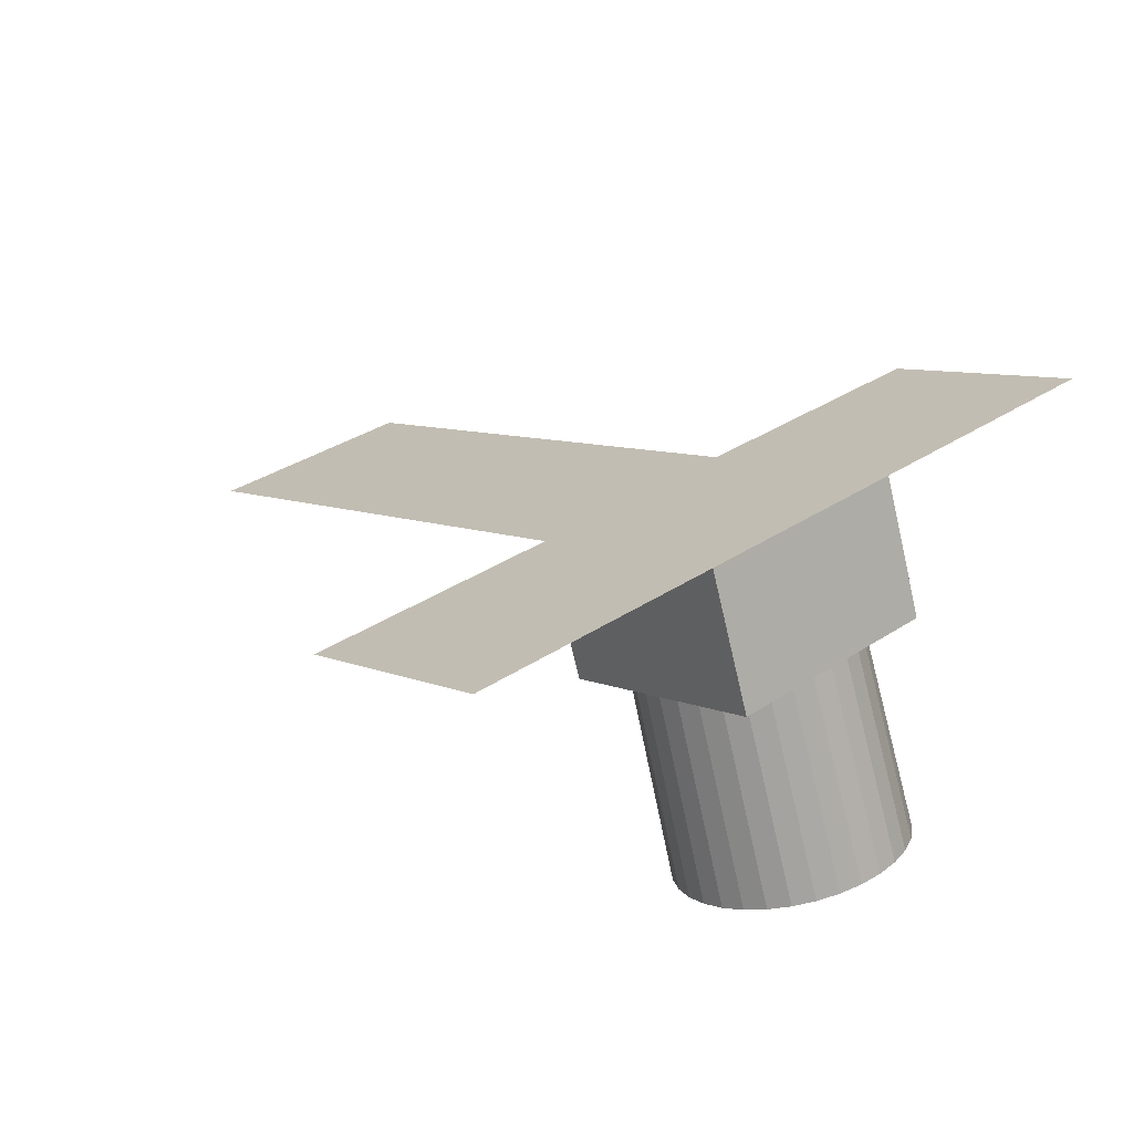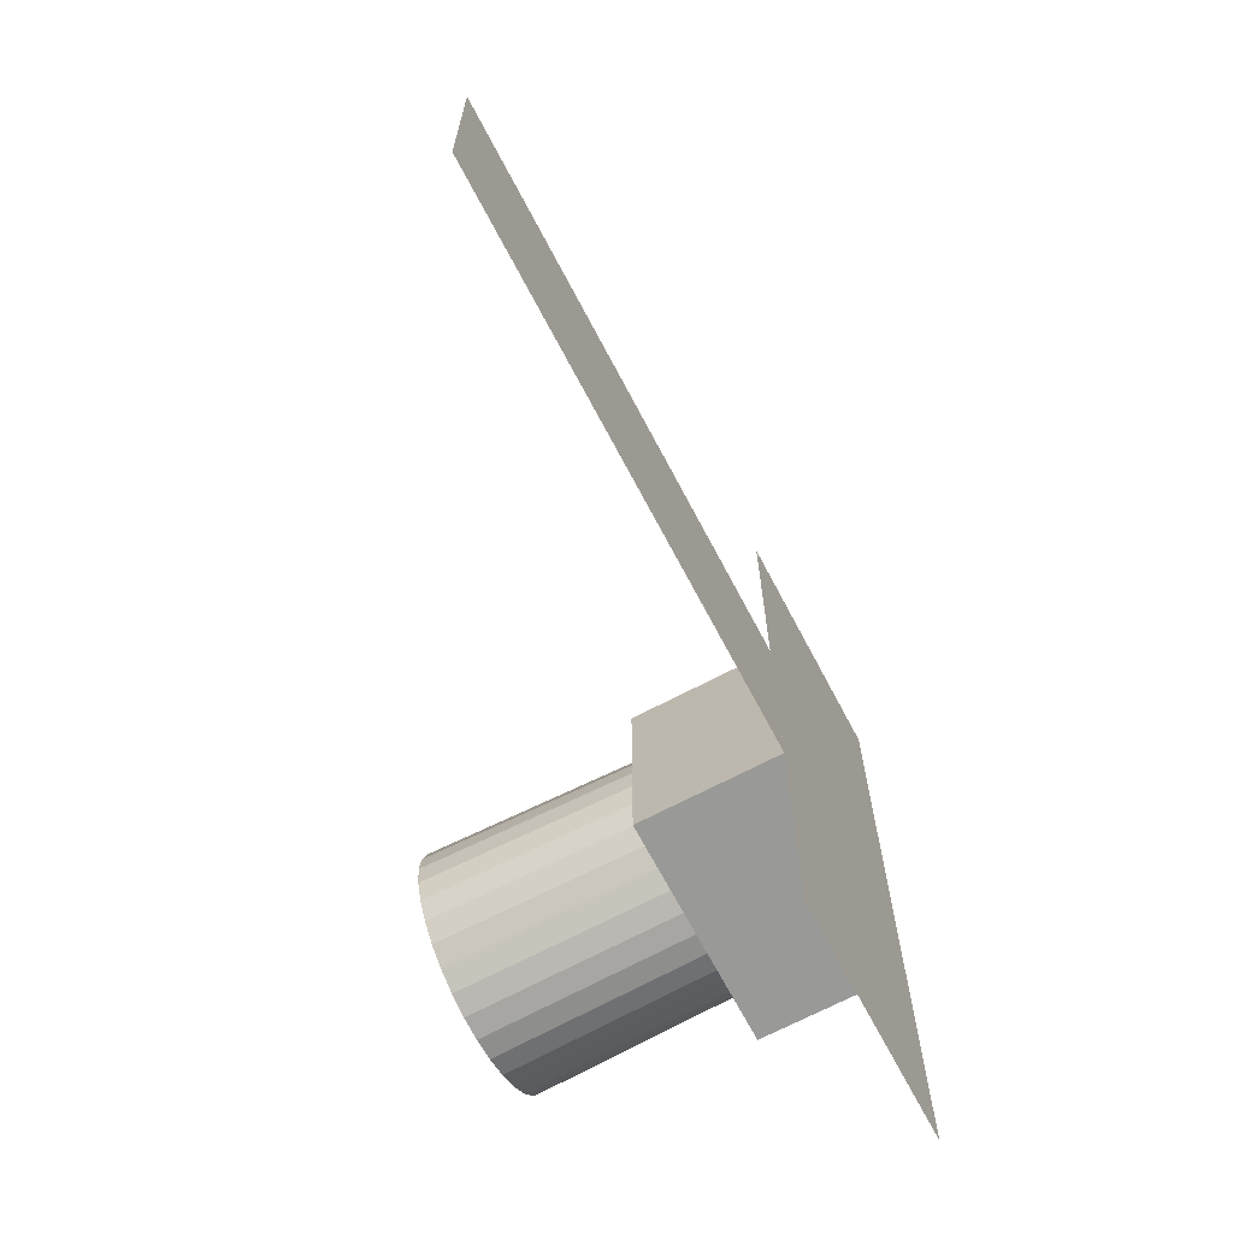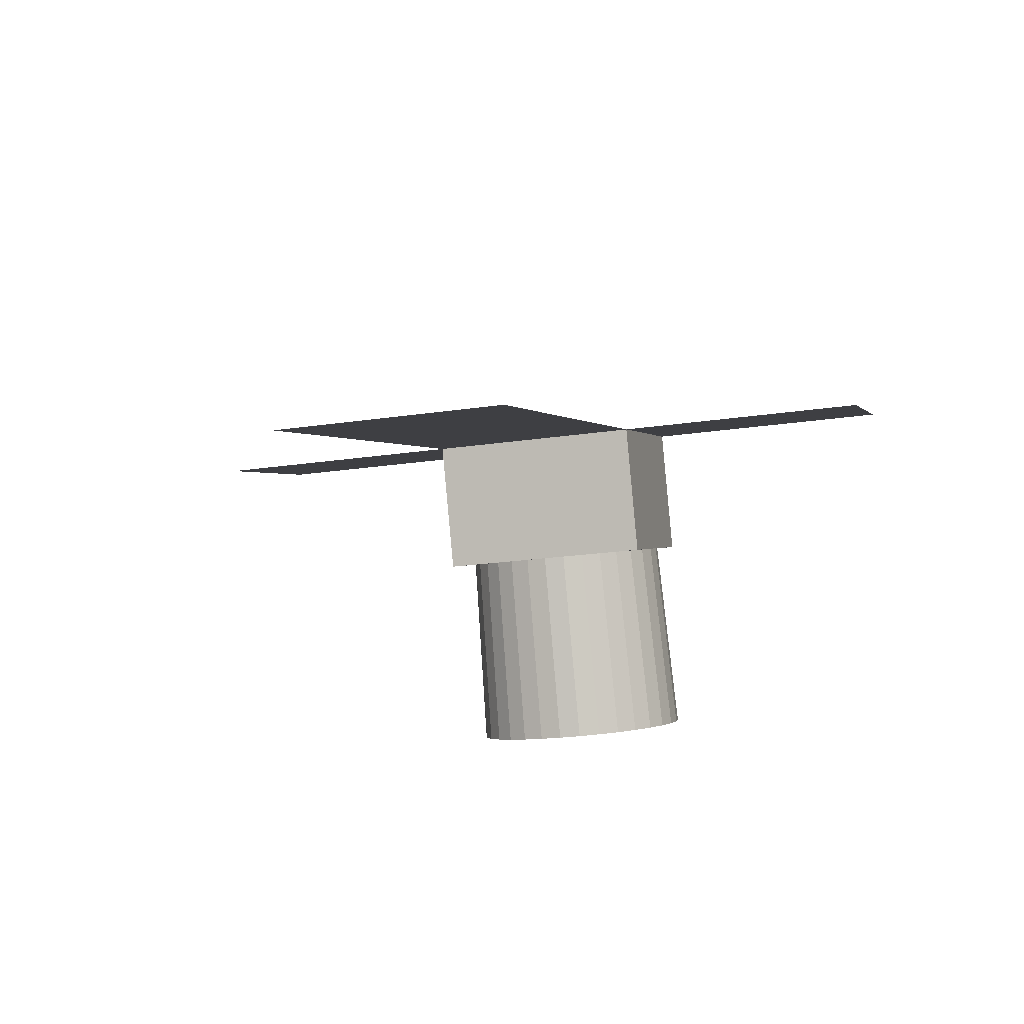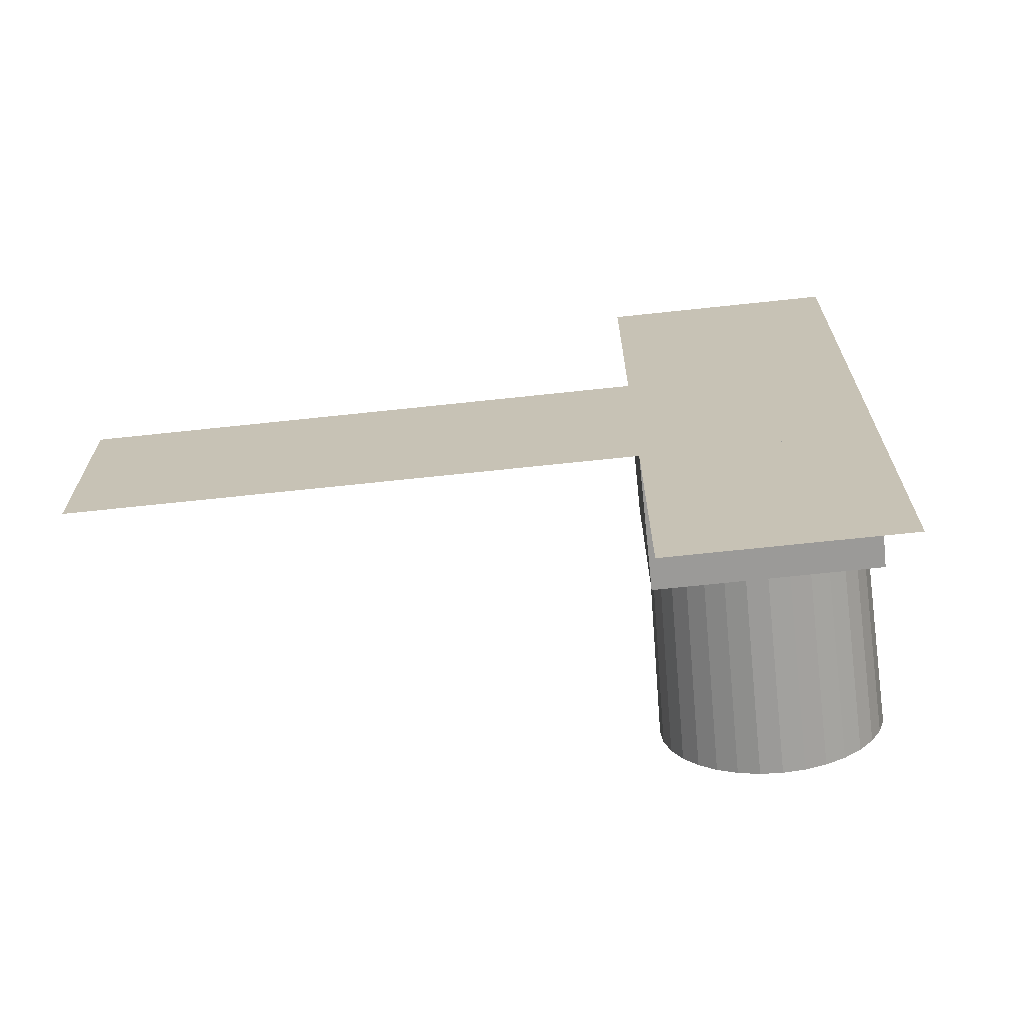
<metadata>
{"format":"obj","ext":"obj","renderer":"f3d","projection":"perspective","resolution":1024,"background":"white","views":[{"elev":34.0,"azim":-131.9,"up":"+Y"},{"elev":-68.8,"azim":97.8,"up":"+Z"},{"elev":-20.8,"azim":105.4,"up":"+Y"},{"elev":-69.4,"azim":166.1,"up":"+Z"}]}
</metadata>
<code>
o 27U_combined_case_straight_solar.001
v -0.02463 -0.06766 -0.175
v -0.1375 -0.3778 -0.184
v -0.1712 -0.3655 -0.1805
v -0.05671 -0.05598 -0.1716
v -0.2037 -0.3537 -0.17
v -0.08756 -0.04475 -0.1617
v -0.2336 -0.3428 -0.153
v -0.116 -0.0344 -0.1455
v -0.2598 -0.3333 -0.1301
v -0.1409 -0.02533 -0.1237
v -0.2813 -0.3254 -0.1022
v -0.1614 -0.01789 -0.09723
v -0.2972 -0.3196 -0.07041
v -0.1766 -0.01236 -0.06697
v -0.3071 -0.316 -0.0359
v -0.1859 -0.008954 -0.03414
v -0.3104 -0.3148 -0
v -0.1891 -0.007804 0
v -0.3071 -0.316 0.0359
v -0.1859 -0.008955 0.03414
v -0.2972 -0.3196 0.07041
v -0.1766 -0.01236 0.06697
v -0.2813 -0.3254 0.1022
v -0.1614 -0.01789 0.09723
v -0.2598 -0.3333 0.1301
v -0.1409 -0.02533 0.1237
v -0.2336 -0.3428 0.153
v -0.116 -0.0344 0.1455
v -0.2037 -0.3537 0.17
v -0.08756 -0.04475 0.1617
v -0.1712 -0.3655 0.1805
v -0.05671 -0.05598 0.1716
v -0.1375 -0.3778 0.184
v -0.02463 -0.06766 0.175
v -0.1038 -0.39 0.1805
v 0.007457 -0.07934 0.1716
v -0.07132 -0.4018 0.17
v 0.03831 -0.09056 0.1617
v -0.04143 -0.4127 0.153
v 0.06674 -0.1009 0.1455
v -0.01523 -0.4223 0.1301
v 0.09166 -0.11 0.1237
v 0.006271 -0.4301 0.1022
v 0.1121 -0.1174 0.09722
v 0.02225 -0.4359 0.07041
v 0.1273 -0.123 0.06697
v 0.03209 -0.4395 0.0359
v 0.1367 -0.1264 0.03414
v 0.03541 -0.4407 -0
v 0.1398 -0.1275 0
v 0.03209 -0.4395 -0.0359
v 0.1367 -0.1264 -0.03414
v 0.02225 -0.4359 -0.07041
v 0.1273 -0.123 -0.06697
v 0.006271 -0.4301 -0.1022
v 0.1121 -0.1174 -0.09723
v -0.01523 -0.4223 -0.1301
v 0.09166 -0.11 -0.1237
v -0.04143 -0.4127 -0.153
v 0.06674 -0.1009 -0.1455
v -0.07133 -0.4018 -0.17
v 0.0383 -0.09056 -0.1617
v -0.1038 -0.39 -0.1805
v 0.007456 -0.07933 -0.1716
v 0.1445 -0.1292 0.175
v 0.2198 0.07751 -0.175
v 0.1445 -0.1292 -0.175
v -0.1938 -0.006094 0.175
v -0.1185 0.2006 -0.175
v -0.1938 -0.006094 -0.175
v 0.2198 0.07751 -0.0875
v 0.2198 0.07751 0
v 0.1445 -0.1292 0.0875
v 0.1445 -0.1292 -0
v 0.1445 -0.1292 -0.0875
v -0.1185 0.2006 0.0875
v -0.1185 0.2006 0
v -0.1185 0.2006 -0.0875
v -0.1938 -0.006094 -0.0875
v -0.1938 -0.006094 -0
v -0.1938 -0.006094 0.0875
v 0.1352 0.1083 -0.175
v 0.05995 -0.09844 -0.175
v -0.1092 -0.03688 -0.175
v -0.1092 -0.03688 0.175
v 0.05995 -0.09844 0.175
v 0.05995 -0.09844 -0.0875
v -0.02463 -0.06766 -0.0875
v -0.1092 -0.03688 -0.0875
v 0.05995 -0.09844 -0
v -0.02463 -0.06766 -0
v -0.1092 -0.03688 -0
v 0.05995 -0.09844 0.0875
v -0.02463 -0.06766 0.0875
v -0.1092 -0.03688 0.0875
v -0.03395 0.1699 -0.0875
v 0.05062 0.1391 -0.0875
v 0.1352 0.1083 -0.0875
v -0.03395 0.1699 0
v 0.05062 0.1391 0
v 0.1352 0.1083 0
v -0.03395 0.1699 0.0875
v 0.05062 0.1391 0.0875
v 0.1352 0.1083 0.0875
v 0.201 0.02583 0.175
v 0.1821 -0.02585 0.175
v 0.1633 -0.07754 0.175
v 0.1633 -0.07754 -0.175
v 0.1821 -0.02585 -0.175
v 0.201 0.02583 -0.175
v -0.175 0.04559 -0.175
v -0.1561 0.09727 -0.175
v -0.1373 0.149 -0.175
v -0.175 0.04559 0.175
v -0.1561 0.09727 0.175
v -0.1373 0.149 0.175
v -0.175 0.04559 -0.0875
v -0.1561 0.09727 -0.0875
v -0.1373 0.149 -0.0875
v -0.175 0.04559 0
v -0.1561 0.09727 0
v -0.1373 0.149 0
v -0.175 0.04559 0.0875
v -0.1561 0.09727 0.0875
v -0.1373 0.149 0.0875
v 0.1633 -0.07754 0.0875
v 0.1821 -0.02585 0.0875
v 0.201 0.02583 0.0875
v 0.1633 -0.07754 -0
v 0.1821 -0.02585 0
v 0.201 0.02583 0
v 0.1633 -0.07754 -0.0875
v 0.1821 -0.02585 -0.0875
v 0.201 0.02583 -0.0875
v -0.09039 0.01481 0.175
v -0.07158 0.06649 0.175
v -0.05276 0.1182 0.175
v -0.005814 -0.01597 0.175
v 0.013 0.03571 0.175
v 0.03181 0.08739 0.175
v 0.07876 -0.04676 0.175
v 0.09757 0.004926 0.175
v 0.1164 0.05661 0.175
v 0.07876 -0.04676 -0.175
v 0.09757 0.004927 -0.175
v 0.1164 0.05661 -0.175
v -0.005814 -0.01597 -0.175
v 0.013 0.03571 -0.175
v 0.03181 0.08739 -0.175
v -0.09039 0.01481 -0.175
v -0.07158 0.06649 -0.175
v -0.05276 0.1182 -0.175
v 0.2198 0.07751 0.175
v -0.1185 0.2006 0.175
v 0.2198 0.07751 0.591
v -0.1185 0.2006 0.591
v 0.2198 0.07751 -0.591
v -0.1185 0.2006 -0.591
v 0.2198 0.07751 0.2582
v 0.2198 0.07751 0.3414
v 0.2198 0.07751 0.4246
v 0.2198 0.07751 0.5078
v -0.1185 0.2006 0.2582
v -0.1185 0.2006 0.3414
v -0.1185 0.2006 0.4246
v -0.1185 0.2006 0.5078
v 0.2198 0.07751 -0.2582
v 0.2198 0.07751 -0.3414
v 0.2198 0.07751 -0.4246
v 0.2198 0.07751 -0.5078
v -0.1185 0.2006 -0.2582
v -0.1185 0.2006 -0.3414
v -0.1185 0.2006 -0.4246
v -0.1185 0.2006 -0.5078
v 0.1352 0.1083 0.175
v 0.05062 0.1391 0.175
v -0.03395 0.1699 0.175
v 0.1352 0.1083 0.591
v 0.05062 0.1391 0.591
v -0.03395 0.1699 0.591
v -0.03395 0.1699 0.5078
v 0.05062 0.1391 0.5078
v 0.1352 0.1083 0.5078
v -0.03395 0.1699 0.4246
v 0.05062 0.1391 0.4246
v 0.1352 0.1083 0.4246
v -0.03395 0.1699 0.3414
v 0.05062 0.1391 0.3414
v 0.1352 0.1083 0.3414
v -0.03395 0.1699 0.2582
v 0.05062 0.1391 0.2582
v 0.1352 0.1083 0.2582
v -0.03395 0.1699 -0.175
v 0.05062 0.1391 -0.175
v 0.1352 0.1083 -0.591
v 0.05062 0.1391 -0.591
v -0.03395 0.1699 -0.591
v -0.03395 0.1699 -0.5078
v 0.05062 0.1391 -0.5078
v 0.1352 0.1083 -0.5078
v -0.03395 0.1699 -0.4246
v 0.05062 0.1391 -0.4246
v 0.1352 0.1083 -0.4246
v -0.03395 0.1699 -0.3414
v 0.05062 0.1391 -0.3414
v 0.1352 0.1083 -0.3414
v -0.03395 0.1699 -0.2582
v 0.05062 0.1391 -0.2582
v 0.1352 0.1083 -0.2582
v 0.2198 0.07751 0.0875
v 0.2198 0.07751 -0.175
v 0.2198 0.07751 -0.0875
v 0.2198 0.07751 0
v 0.2198 0.07751 0.175
v 1.047 -0.2235 0.175
v 1.047 -0.2235 -0.175
v 0.3116 0.04407 0.175
v 0.4035 0.01063 0.175
v 0.4954 -0.02281 0.175
v 0.5873 -0.05626 0.175
v 0.6792 -0.0897 0.175
v 0.7711 -0.1231 0.175
v 0.8629 -0.1566 0.175
v 0.9548 -0.19 0.175
v 0.3116 0.04407 -0.175
v 0.4035 0.01063 -0.175
v 0.4954 -0.02281 -0.175
v 0.5873 -0.05626 -0.175
v 0.6792 -0.0897 -0.175
v 0.7711 -0.1231 -0.175
v 0.8629 -0.1566 -0.175
v 0.9548 -0.19 -0.175
v 0.2198 0.07751 0.0875
v 1.047 -0.2235 0.0875
v 1.047 -0.2235 -0
v 1.047 -0.2235 -0.0875
v 0.9548 -0.19 -0.0875
v 0.9548 -0.19 -0
v 0.9548 -0.19 0.0875
v 0.8629 -0.1566 -0.0875
v 0.8629 -0.1566 -0
v 0.8629 -0.1566 0.0875
v 0.7711 -0.1231 -0.0875
v 0.7711 -0.1231 0
v 0.7711 -0.1231 0.0875
v 0.6792 -0.0897 -0.0875
v 0.6792 -0.0897 0
v 0.6792 -0.0897 0.0875
v 0.5873 -0.05626 -0.0875
v 0.5873 -0.05626 0
v 0.5873 -0.05626 0.0875
v 0.4954 -0.02281 -0.0875
v 0.4954 -0.02281 0
v 0.4954 -0.02281 0.0875
v 0.4035 0.01063 -0.0875
v 0.4035 0.01063 0
v 0.4035 0.01063 0.0875
v 0.3116 0.04407 -0.0875
v 0.3116 0.04407 0
v 0.3116 0.04407 0.0875
f 75 108 132
f 84 111 150
f 81 114 123
f 86 107 141
f 76 177 102
f 73 86 93
f 67 87 83
f 75 90 87
f 74 93 90
f 69 96 193
f 78 99 96
f 77 102 99
f 70 117 111
f 79 120 117
f 80 123 120
f 65 126 107
f 73 129 126
f 74 132 129
f 101 210 72
f 100 104 101
f 99 103 100
f 98 72 71
f 97 101 98
f 96 100 97
f 82 71 66
f 82 97 98
f 193 97 194
f 92 81 80
f 91 95 92
f 90 94 91
f 89 80 79
f 88 92 89
f 87 91 88
f 84 79 70
f 1 89 84
f 1 87 88
f 95 68 81
f 94 85 95
f 94 86 34
f 210 175 153
f 103 175 104
f 102 176 103
f 68 135 114
f 135 34 138
f 34 141 138
f 67 144 108
f 83 147 144
f 147 84 150
f 149 193 194
f 148 152 149
f 147 151 148
f 146 194 82
f 145 149 146
f 144 148 145
f 110 82 66
f 109 146 110
f 108 145 109
f 140 175 176
f 139 143 140
f 138 142 139
f 137 176 177
f 136 140 137
f 135 139 136
f 116 177 154
f 115 137 116
f 114 136 115
f 131 71 72
f 130 134 131
f 129 133 130
f 128 72 210
f 127 131 128
f 126 130 127
f 105 210 153
f 106 128 105
f 107 127 106
f 122 76 77
f 121 125 122
f 120 124 121
f 119 77 78
f 118 122 119
f 117 121 118
f 113 78 69
f 112 119 113
f 111 118 112
f 143 153 175
f 142 105 143
f 141 106 142
f 76 116 154
f 124 116 125
f 123 115 124
f 193 113 69
f 151 113 152
f 150 112 151
f 134 66 71
f 133 110 134
f 132 109 133
f 75 67 108
f 84 70 111
f 81 68 114
f 86 65 107
f 76 154 177
f 73 65 86
f 67 75 87
f 75 74 90
f 74 73 93
f 69 78 96
f 78 77 99
f 77 76 102
f 70 79 117
f 79 80 120
f 80 81 123
f 65 73 126
f 73 74 129
f 74 75 132
f 101 104 210
f 100 103 104
f 99 102 103
f 98 101 72
f 97 100 101
f 96 99 100
f 82 98 71
f 82 194 97
f 193 96 97
f 92 95 81
f 91 94 95
f 90 93 94
f 89 92 80
f 88 91 92
f 87 90 91
f 84 89 79
f 1 88 89
f 1 83 87
f 95 85 68
f 94 34 85
f 94 93 86
f 210 104 175
f 103 176 175
f 102 177 176
f 68 85 135
f 135 85 34
f 34 86 141
f 67 83 144
f 83 1 147
f 147 1 84
f 149 152 193
f 148 151 152
f 147 150 151
f 146 149 194
f 145 148 149
f 144 147 148
f 110 146 82
f 109 145 146
f 108 144 145
f 140 143 175
f 139 142 143
f 138 141 142
f 137 140 176
f 136 139 140
f 135 138 139
f 116 137 177
f 115 136 137
f 114 135 136
f 131 134 71
f 130 133 134
f 129 132 133
f 128 131 72
f 127 130 131
f 126 129 130
f 105 128 210
f 106 127 128
f 107 126 127
f 122 125 76
f 121 124 125
f 120 123 124
f 119 122 77
f 118 121 122
f 117 120 121
f 113 119 78
f 112 118 119
f 111 117 118
f 143 105 153
f 142 106 105
f 141 107 106
f 76 125 116
f 124 115 116
f 123 114 115
f 193 152 113
f 151 112 113
f 150 111 112
f 134 110 66
f 133 109 110
f 132 108 109
f 1 2 3
f 1 3 4
f 4 3 5
f 4 5 6
f 6 5 7
f 6 7 8
f 8 7 9
f 8 9 10
f 10 9 11
f 10 11 12
f 12 11 13
f 12 13 14
f 14 13 15
f 14 15 16
f 16 15 17
f 16 17 18
f 18 17 19
f 18 19 20
f 20 19 21
f 20 21 22
f 22 21 23
f 22 23 24
f 24 23 25
f 24 25 26
f 26 25 27
f 26 27 28
f 28 27 29
f 28 29 30
f 30 29 31
f 30 31 32
f 32 31 33
f 32 33 34
f 34 33 35
f 34 35 36
f 36 35 37
f 36 37 38
f 38 37 39
f 38 39 40
f 40 39 41
f 40 41 42
f 42 41 43
f 42 43 44
f 44 43 45
f 44 45 46
f 46 45 47
f 46 47 48
f 48 47 49
f 48 49 50
f 50 49 51
f 50 51 52
f 52 51 53
f 52 53 54
f 54 53 55
f 54 55 56
f 56 55 57
f 56 57 58
f 58 57 59
f 58 59 60
f 60 59 61
f 60 61 62
f 5 3 2
f 2 63 61
f 61 59 57
f 57 55 53
f 53 51 49
f 49 47 45
f 45 43 41
f 41 39 37
f 37 35 33
f 33 31 29
f 29 27 25
f 25 23 21
f 21 19 17
f 17 15 13
f 13 11 9
f 9 7 5
f 5 2 61
f 61 57 53
f 53 49 45
f 45 41 37
f 37 33 29
f 29 25 21
f 21 17 13
f 13 9 5
f 5 61 53
f 53 45 37
f 37 29 21
f 21 13 5
f 5 53 37
f 37 21 5
f 62 61 63
f 62 63 64
f 64 63 2
f 64 2 1
f 64 1 4
f 4 6 8
f 8 10 12
f 12 14 16
f 16 18 20
f 20 22 24
f 24 26 28
f 28 30 32
f 32 34 36
f 36 38 40
f 40 42 44
f 44 46 48
f 48 50 52
f 52 54 56
f 56 58 60
f 60 62 64
f 64 4 8
f 8 12 16
f 16 20 24
f 24 28 32
f 32 36 40
f 40 44 48
f 48 52 56
f 56 60 64
f 64 8 16
f 16 24 32
f 32 40 48
f 48 56 64
f 64 16 32
f 32 48 64
f 163 177 190
f 164 190 187
f 171 193 207
f 165 187 184
f 156 181 180
f 166 184 181
f 158 198 197
f 174 201 198
f 173 204 201
f 172 207 204
f 183 161 162
f 182 186 183
f 181 185 182
f 178 162 155
f 179 183 178
f 180 182 179
f 186 160 161
f 185 189 186
f 184 188 185
f 189 159 160
f 188 192 189
f 187 191 188
f 192 153 159
f 191 175 192
f 190 176 191
f 206 167 168
f 205 209 206
f 204 208 205
f 203 168 169
f 202 206 203
f 201 205 202
f 200 169 170
f 199 203 200
f 198 202 199
f 195 170 157
f 196 200 195
f 197 199 196
f 209 66 167
f 209 194 82
f 207 194 208
f 163 154 177
f 164 163 190
f 171 69 193
f 165 164 187
f 156 166 181
f 166 165 184
f 158 174 198
f 174 173 201
f 173 172 204
f 172 171 207
f 183 186 161
f 182 185 186
f 181 184 185
f 178 183 162
f 179 182 183
f 180 181 182
f 186 189 160
f 185 188 189
f 184 187 188
f 189 192 159
f 188 191 192
f 187 190 191
f 192 175 153
f 191 176 175
f 190 177 176
f 206 209 167
f 205 208 209
f 204 207 208
f 203 206 168
f 202 205 206
f 201 204 205
f 200 203 169
f 199 202 203
f 198 201 202
f 195 200 170
f 196 199 200
f 197 198 199
f 209 82 66
f 209 208 194
f 207 193 194
f 258 211 212
f 216 237 236
f 232 240 237
f 231 243 240
f 230 246 243
f 229 249 246
f 228 252 249
f 227 255 252
f 226 258 255
f 257 217 218
f 256 260 257
f 255 259 256
f 254 218 219
f 253 257 254
f 252 256 253
f 251 219 220
f 250 254 251
f 249 253 250
f 248 220 221
f 247 251 248
f 246 250 247
f 245 221 222
f 244 248 245
f 243 247 244
f 242 222 223
f 241 245 242
f 240 244 241
f 239 223 224
f 238 242 239
f 237 241 238
f 234 224 215
f 235 239 234
f 236 238 235
f 260 214 217
f 259 233 260
f 259 212 213
f 258 225 211
f 216 232 237
f 232 231 240
f 231 230 243
f 230 229 246
f 229 228 249
f 228 227 252
f 227 226 255
f 226 225 258
f 257 260 217
f 256 259 260
f 255 258 259
f 254 257 218
f 253 256 257
f 252 255 256
f 251 254 219
f 250 253 254
f 249 252 253
f 248 251 220
f 247 250 251
f 246 249 250
f 245 248 221
f 244 247 248
f 243 246 247
f 242 245 222
f 241 244 245
f 240 243 244
f 239 242 223
f 238 241 242
f 237 240 241
f 234 239 224
f 235 238 239
f 236 237 238
f 260 233 214
f 259 213 233
f 259 258 212

</code>
